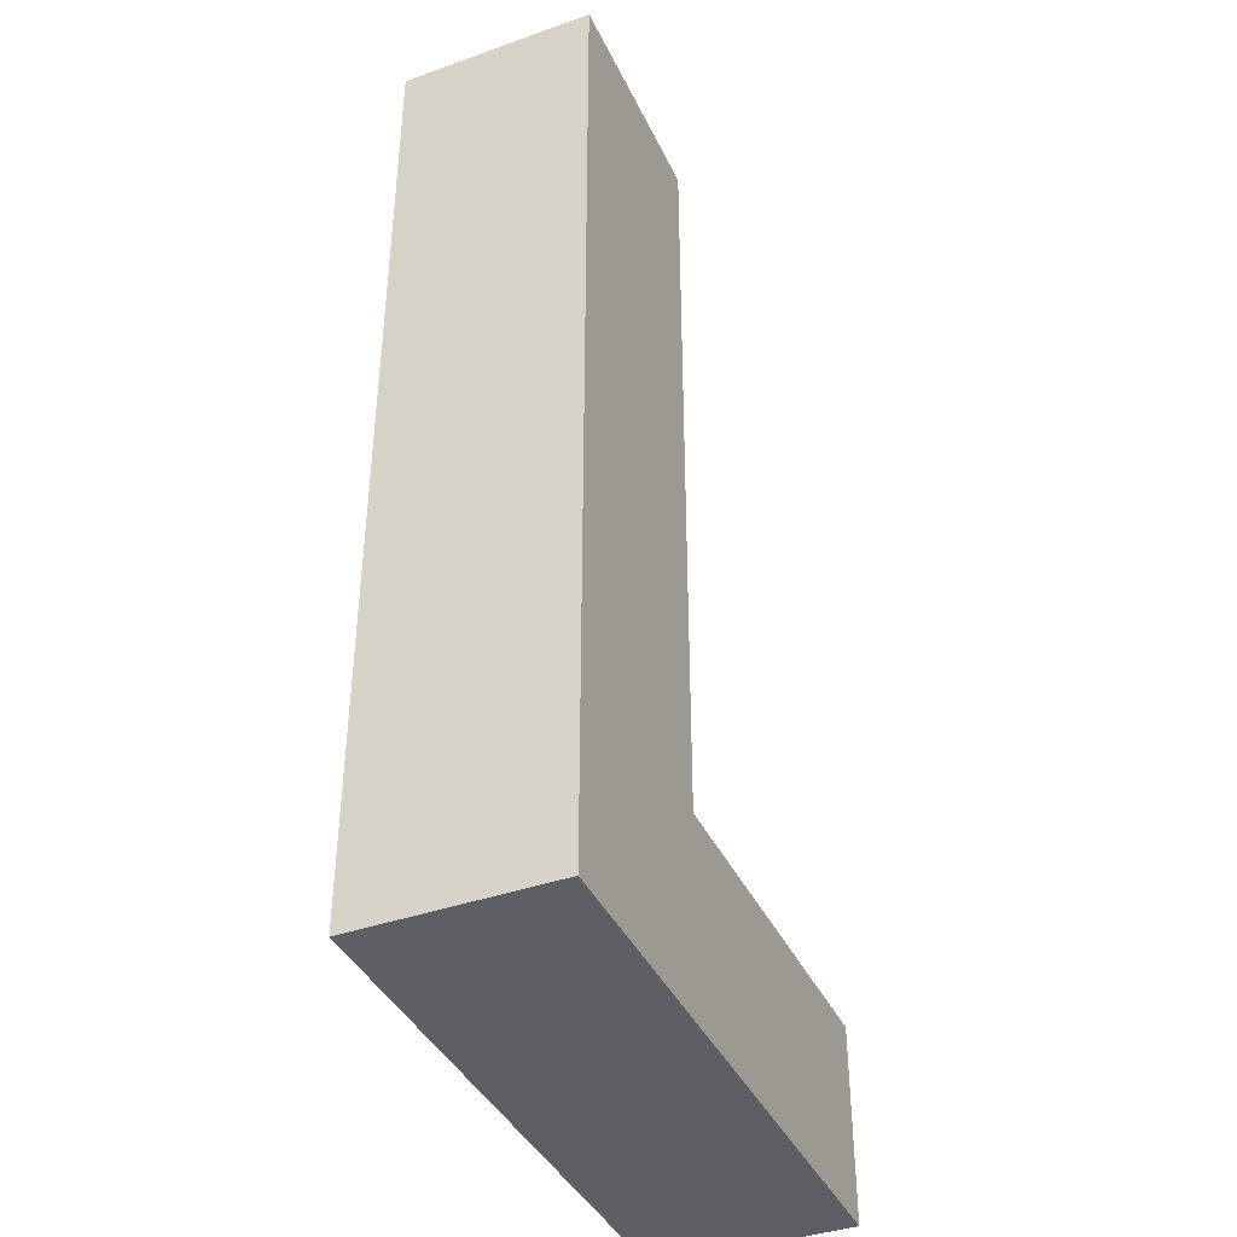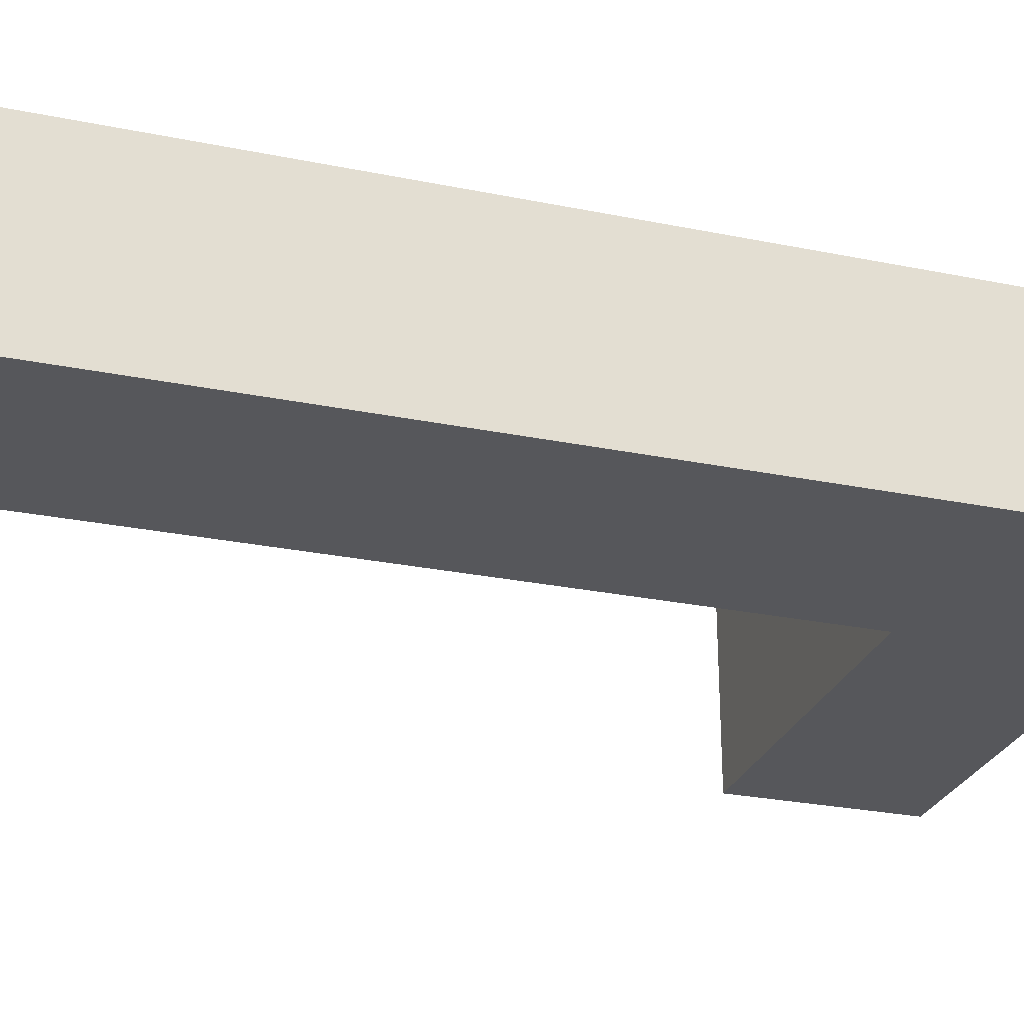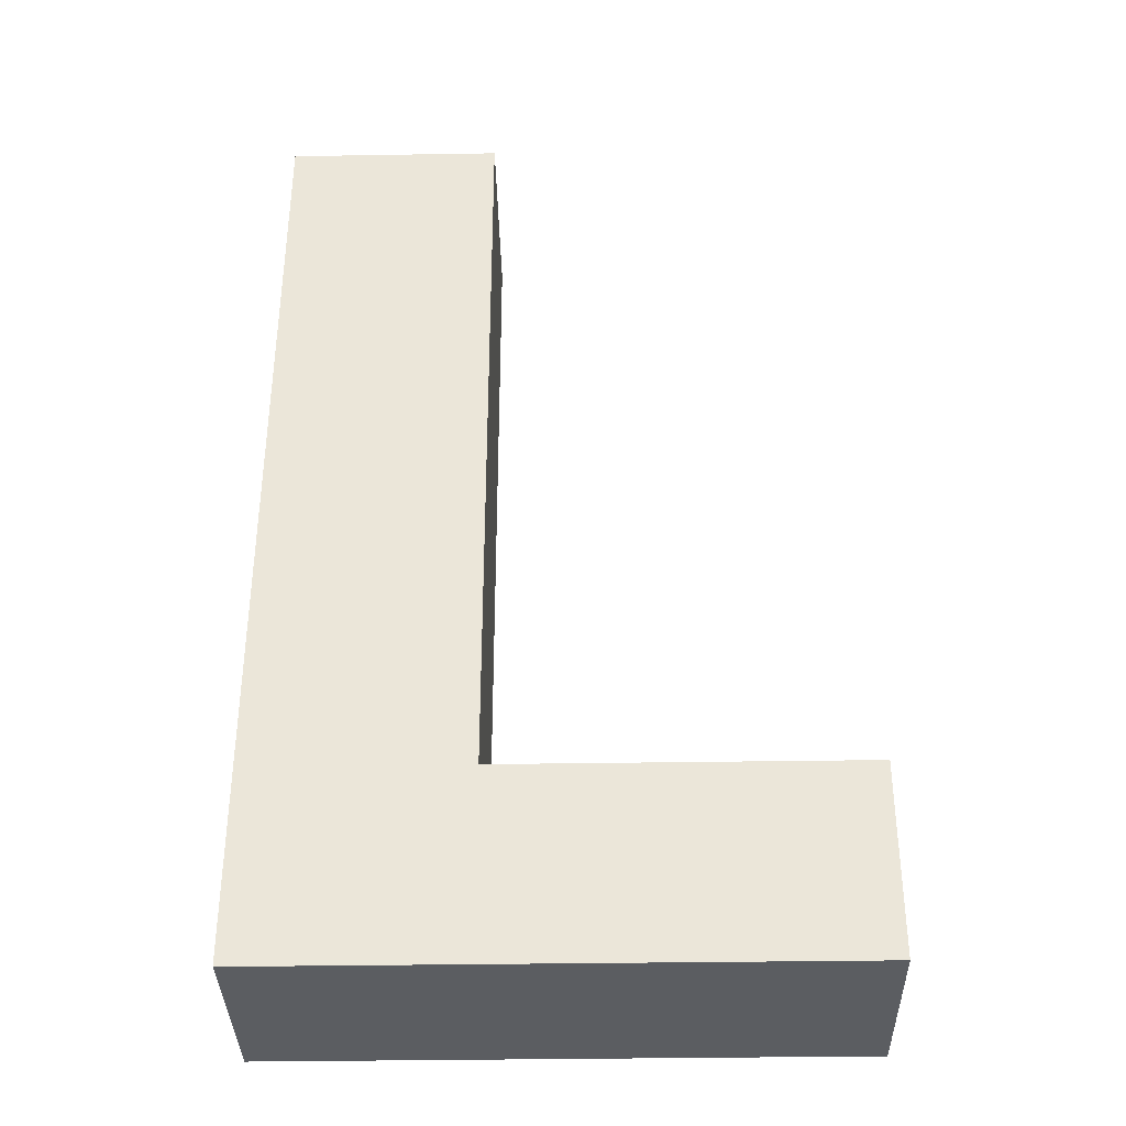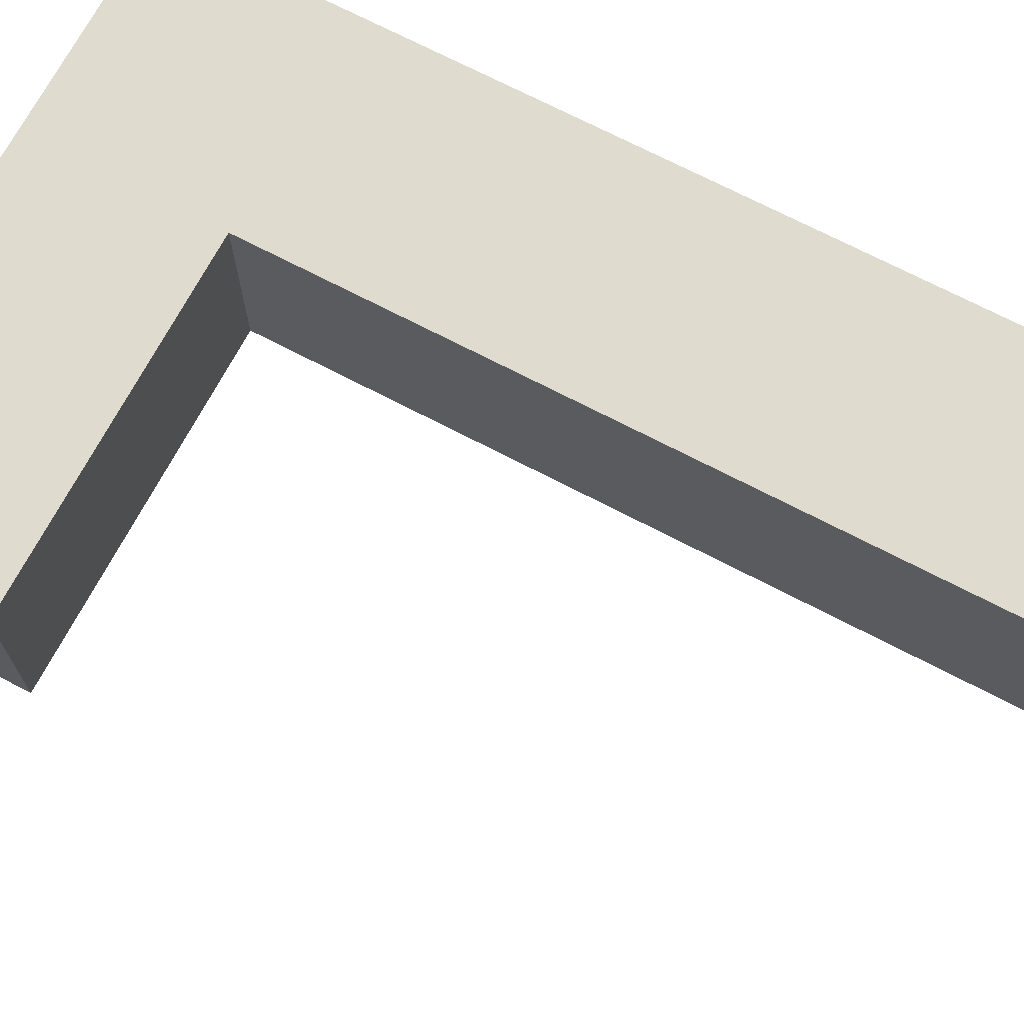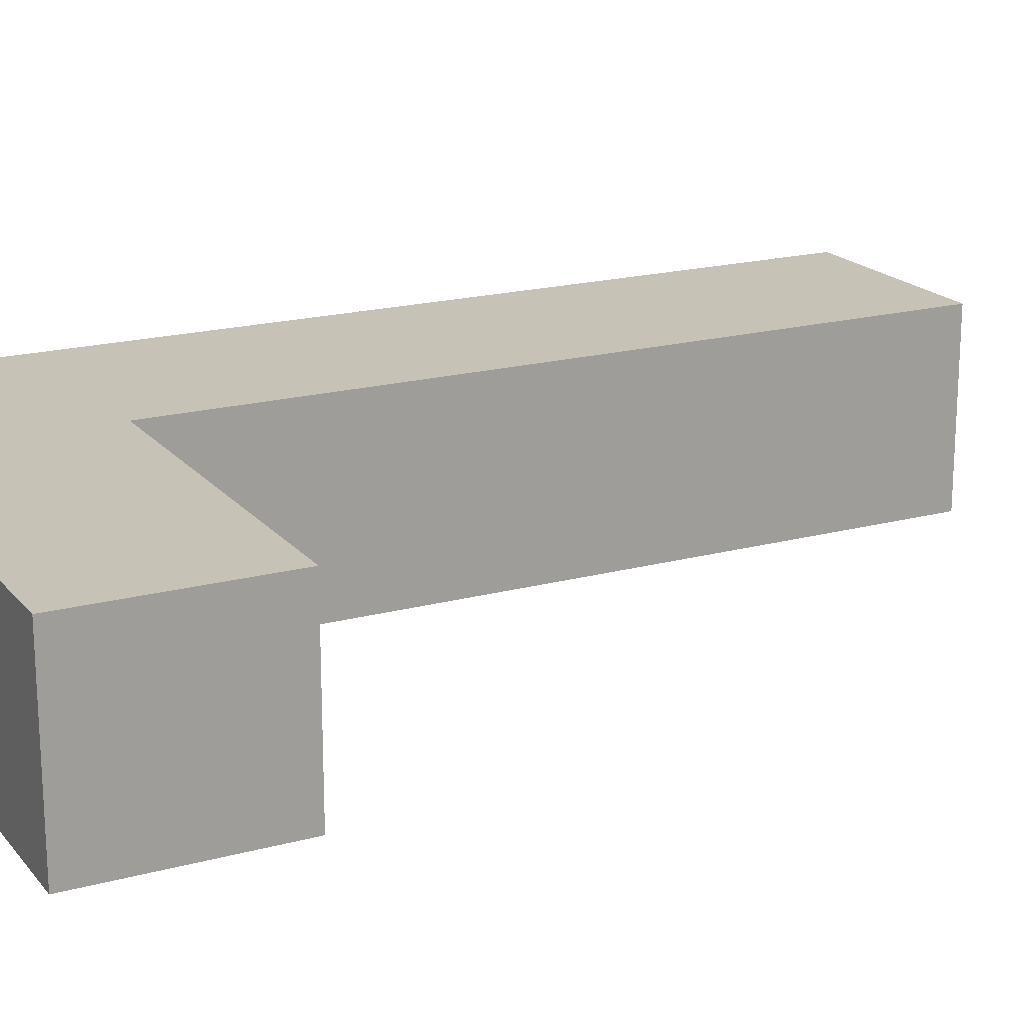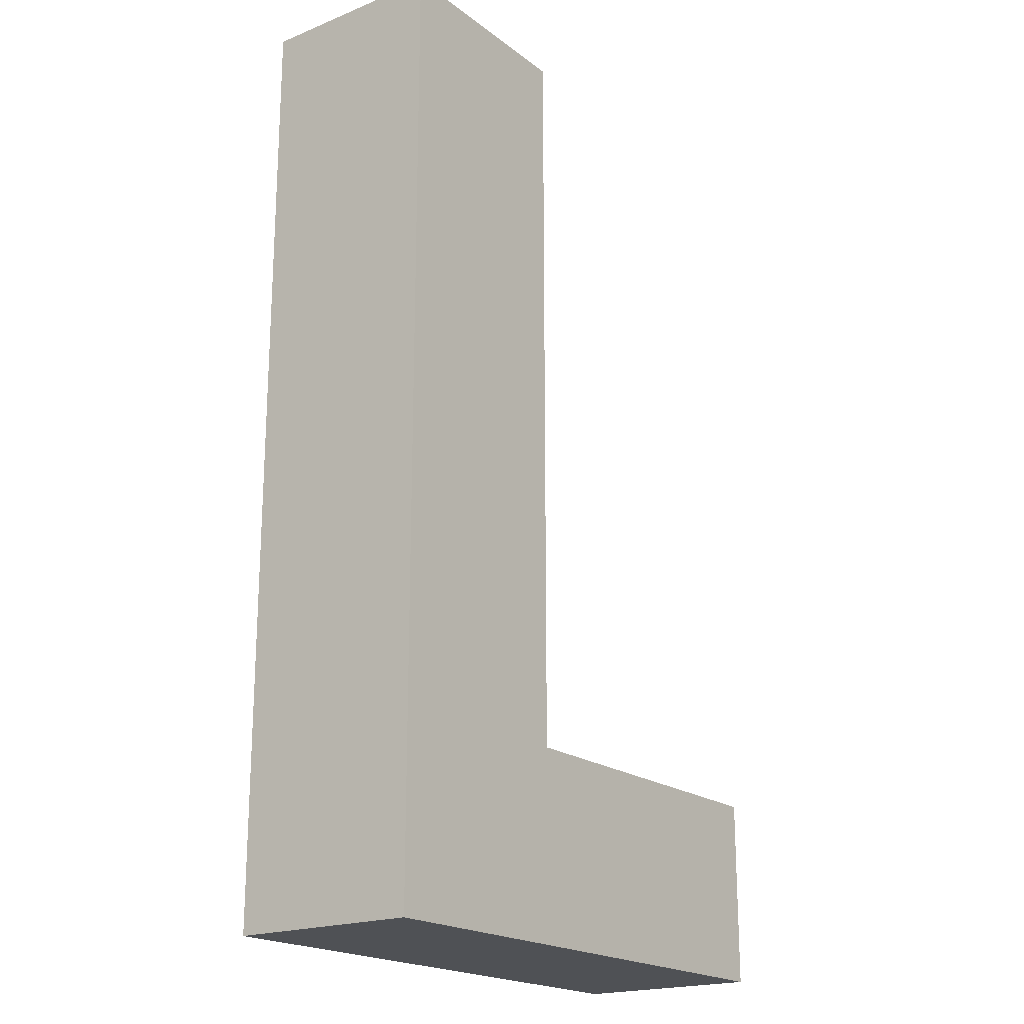
<metadata>
{"format":"obj","ext":"obj","renderer":"f3d","projection":"perspective","resolution":1024,"background":"white","views":[{"elev":-39.9,"azim":-66.4,"up":"+Y"},{"elev":-27.2,"azim":-107.5,"up":"+Z"},{"elev":-36.2,"azim":1.2,"up":"+Y"},{"elev":70.3,"azim":117.7,"up":"+Z"},{"elev":18.9,"azim":62.9,"up":"+Z"},{"elev":-19.9,"azim":-53.5,"up":"+Y"}]}
</metadata>
<code>
o L
v -1.2 0 0.4
v -1.2 0 -0.4
v -1.2 4 0.4
v -1.2 4 -0.4
v -0.3 0.8 0.4
v -0.3 0.8 -0.4
v -0.3 4 0.4
v -0.3 4 -0.4
v 1.2 0 0.4
v 1.2 0 -0.4
v 1.2 0.8 0.4
v 1.2 0.8 -0.4
v -1.2 0 0.4
v -1.2 4 0.4
v -0.3 0.8 0.4
v -0.3 4 0.4
v 1.2 0 0.4
v 1.2 0.8 0.4
v -1.2 0 -0.4
v -1.2 4 -0.4
v -0.3 0.8 -0.4
v -0.3 4 -0.4
v 1.2 0 -0.4
v 1.2 0.8 -0.4
v -1.2 0 0.4
v 1.2 0 0.4
v -1.2 0 -0.4
v 1.2 0 -0.4
v -0.3 0.8 0.4
v 1.2 0.8 0.4
v -0.3 0.8 -0.4
v 1.2 0.8 -0.4
v -1.2 4 0.4
v -0.3 4 0.4
v -1.2 4 -0.4
v -0.3 4 -0.4
f 3 2 1
f 4 2 3
f 5 6 7
f 7 6 8
f 9 10 11
f 11 10 12
f 15 14 13
f 16 14 15
f 17 15 13
f 18 15 17
f 19 20 21
f 21 20 22
f 19 21 23
f 23 21 24
f 27 26 25
f 28 26 27
f 29 30 31
f 31 30 32
f 33 34 35
f 35 34 36

</code>
